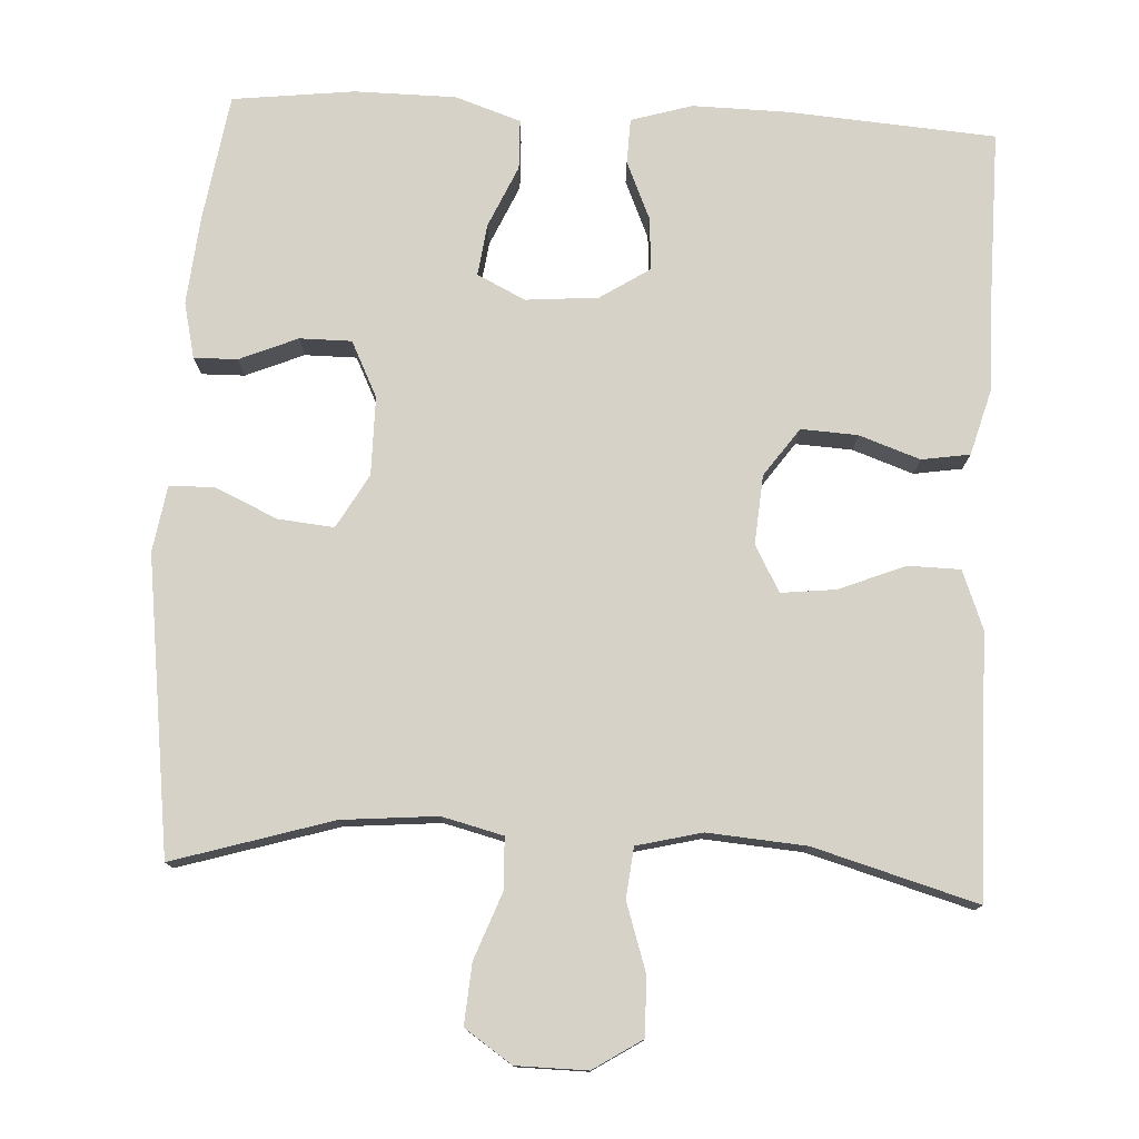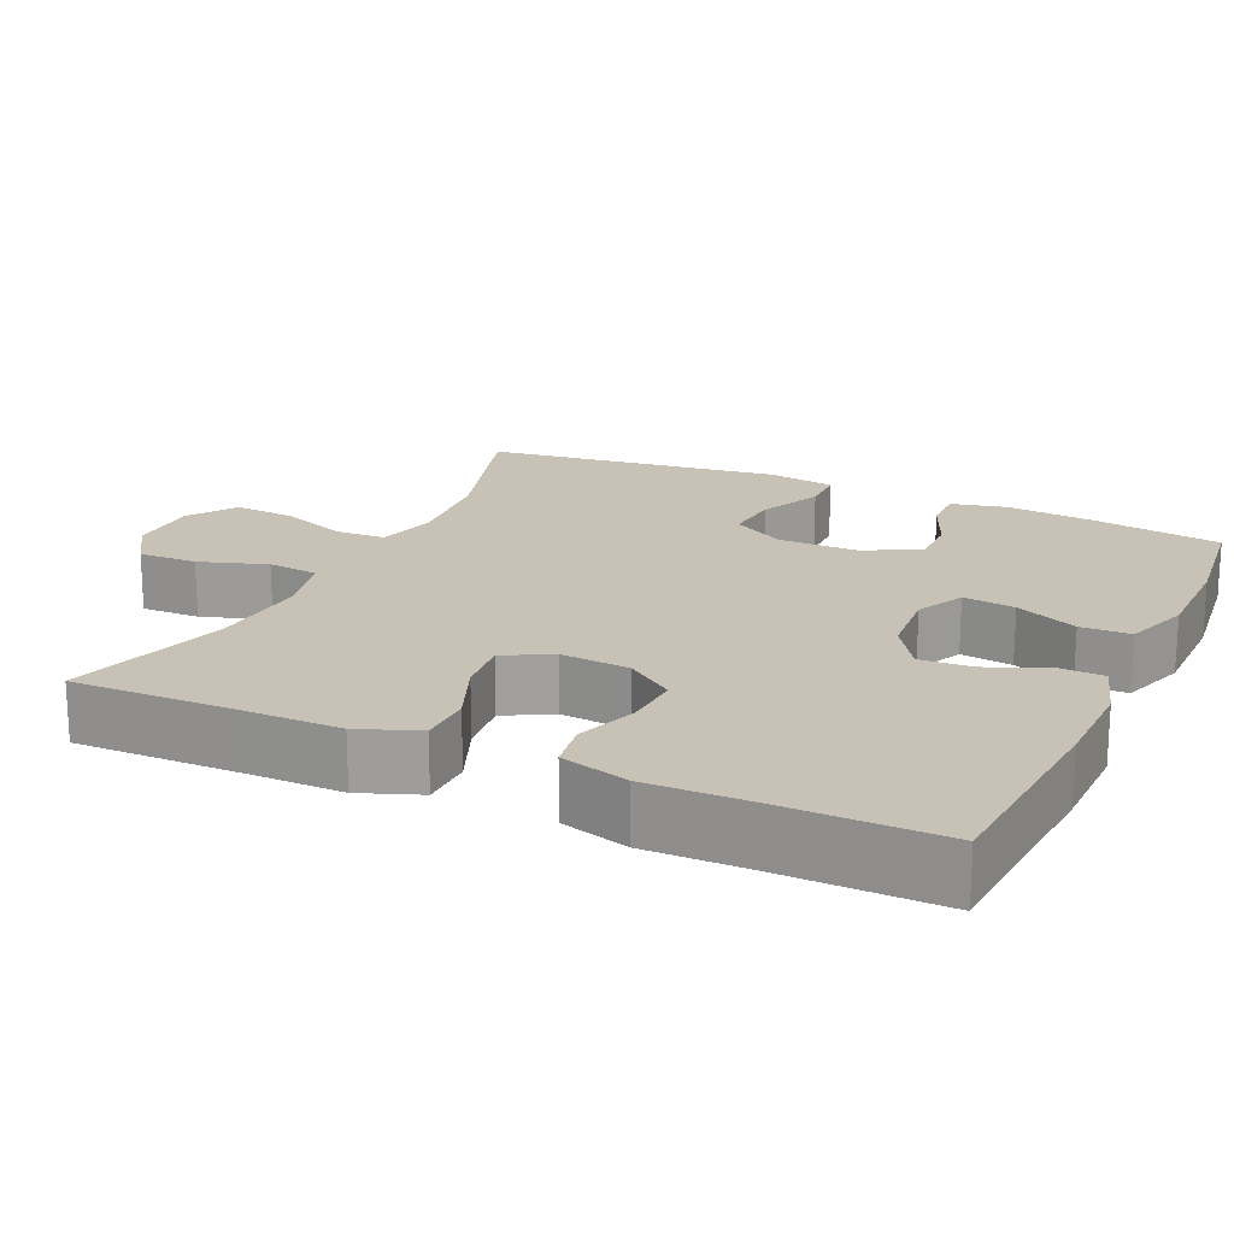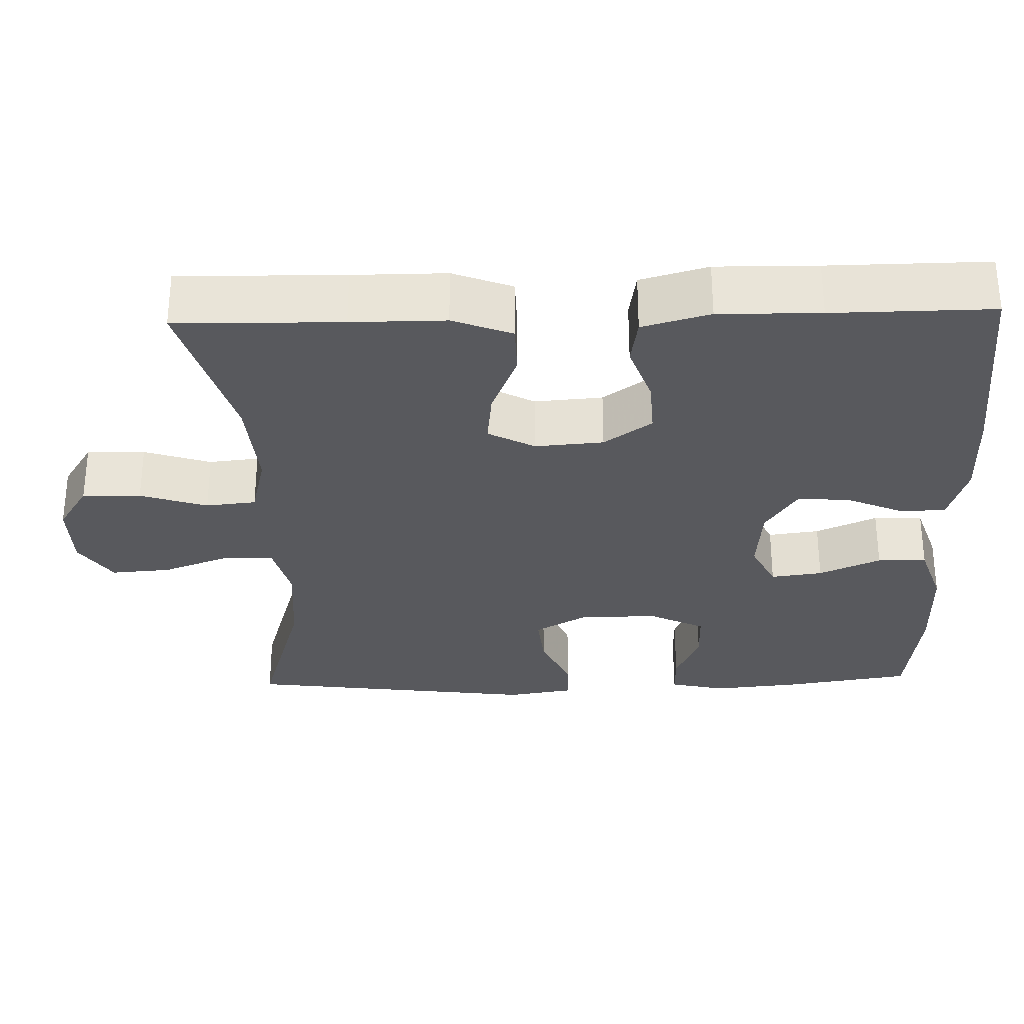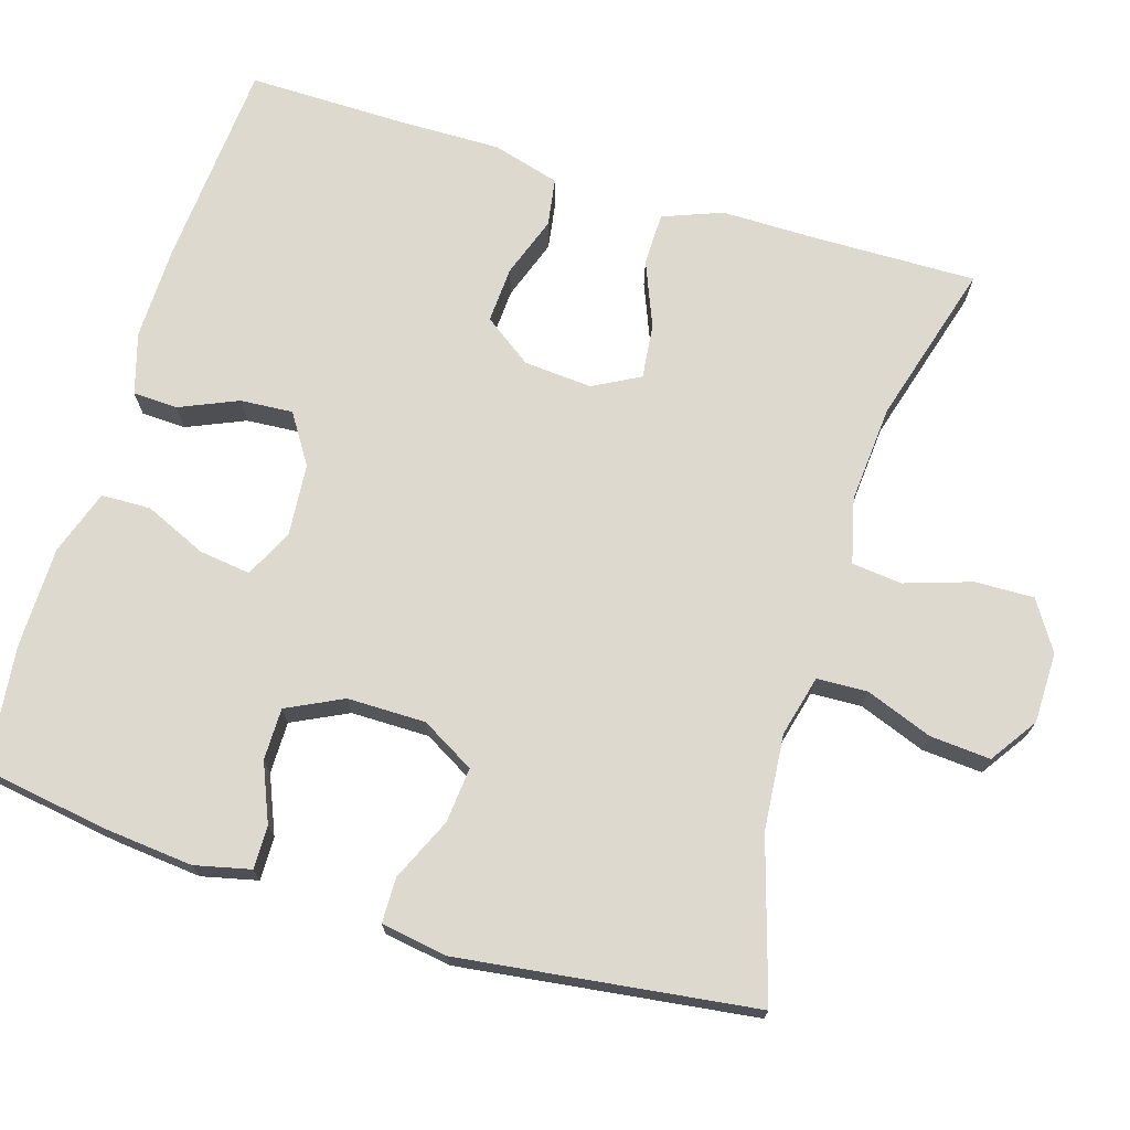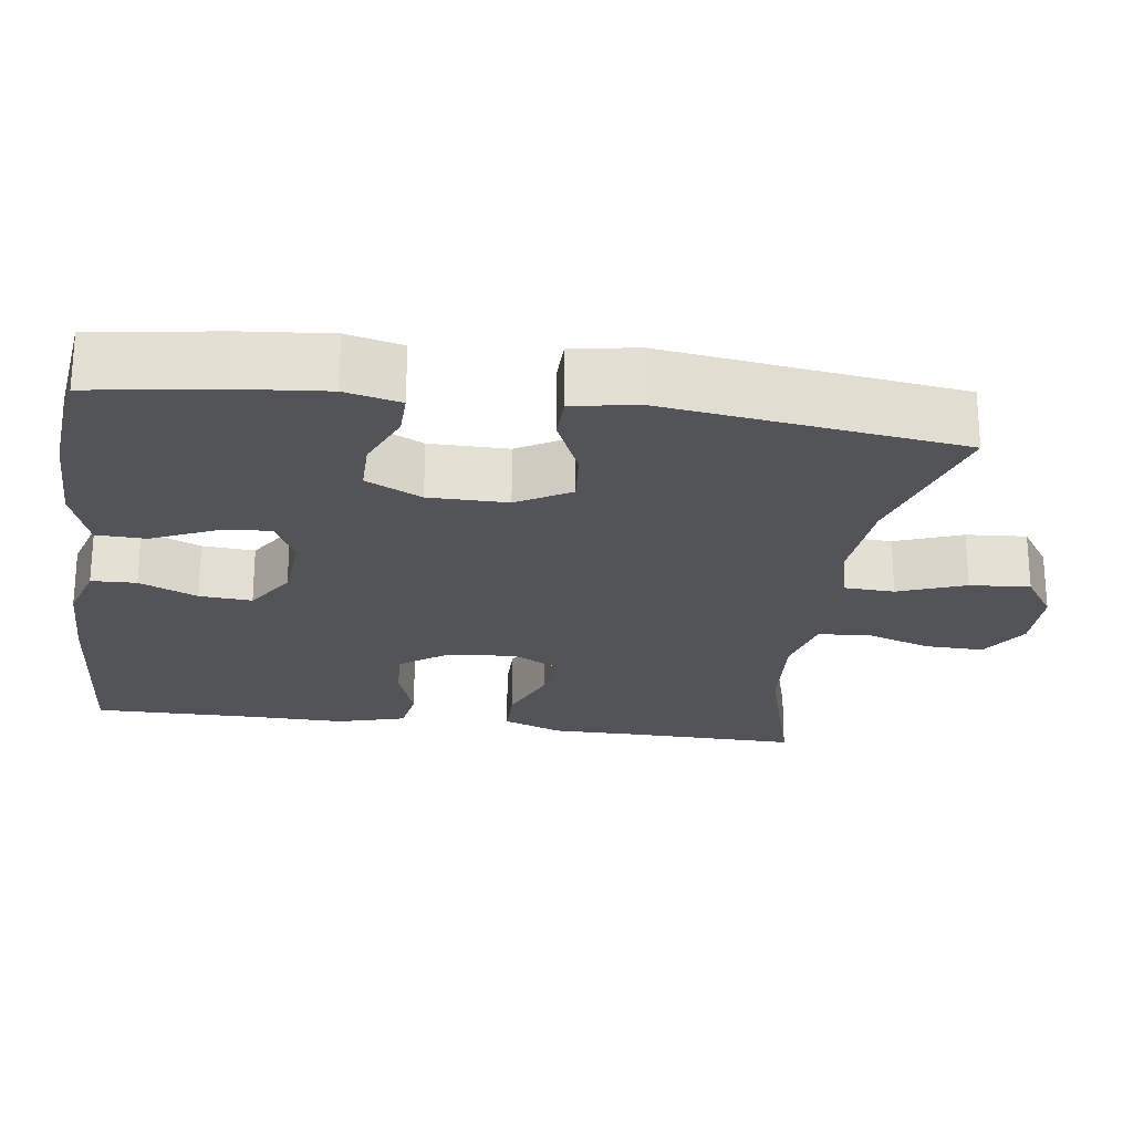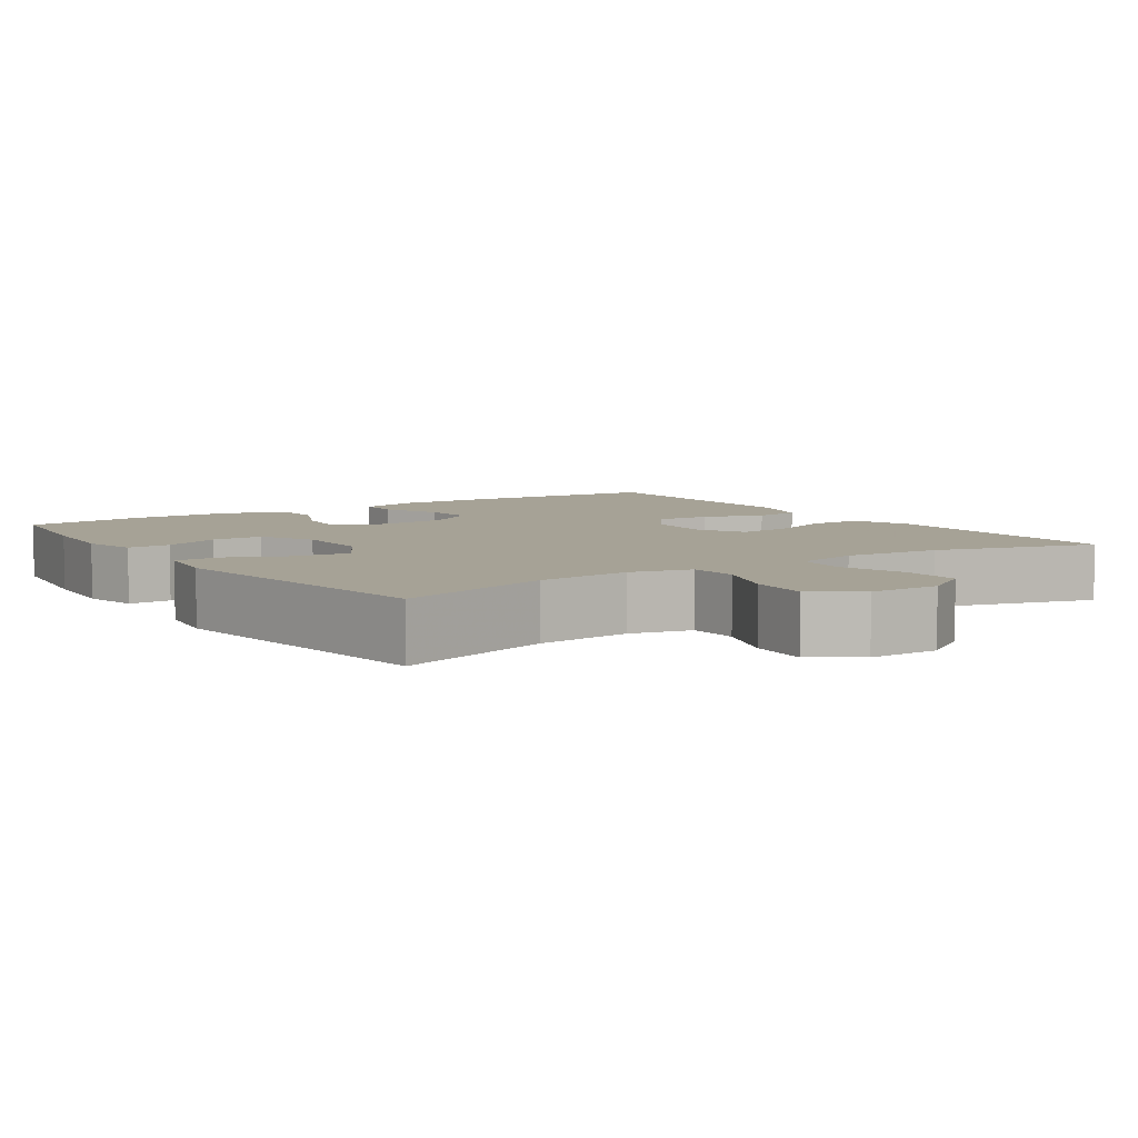
<metadata>
{"format":"obj","ext":"obj","renderer":"f3d","projection":"perspective","resolution":1024,"background":"white","views":[{"elev":77.3,"azim":-177.0,"up":"+Y"},{"elev":19.0,"azim":-65.2,"up":"+Y"},{"elev":-30.1,"azim":-88.3,"up":"+Y"},{"elev":71.7,"azim":107.1,"up":"+Y"},{"elev":-23.4,"azim":82.0,"up":"+Y"},{"elev":6.3,"azim":145.9,"up":"+Y"}]}
</metadata>
<code>
v -0.5 0.07 0.5
v -0.227 0.07 0.52
v -0.103 0.07 0.522
v -0.023 0.07 0.498
v -0.021 0.07 0.439
v -0.054 0.07 0.363
v -0.059 0.07 0.294
v 0.006 0.07 0.252
v 0.101 0.07 0.244
v 0.164 0.07 0.275
v 0.155 0.07 0.343
v 0.119 0.07 0.424
v 0.121 0.07 0.489
v 0.207 0.07 0.518
v 0.34 0.07 0.519
v 0.5 0.07 0.5
v 0.526 0.07 0.332
v 0.537 0.07 0.217
v 0.52 0.07 0.144
v 0.463 0.07 0.145
v 0.387 0.07 0.177
v 0.319 0.07 0.177
v 0.283 0.07 0.104
v 0.283 0.07 0.001
v 0.323 0.07 -0.069
v 0.396 0.07 -0.062
v 0.478 0.07 -0.025
v 0.537 0.07 -0.026
v 0.551 0.07 -0.113
v 0.5 0.07 -0.5
v 0.292 0.07 -0.437
v 0.167 0.07 -0.426
v 0.087 0.07 -0.446
v 0.084 0.07 -0.512
v 0.117 0.07 -0.6
v 0.123 0.07 -0.679
v 0.061 0.07 -0.721
v -0.032 0.07 -0.722
v -0.096 0.07 -0.681
v -0.094 0.07 -0.604
v -0.065 0.07 -0.516
v -0.072 0.07 -0.45
v -0.157 0.07 -0.429
v -0.286 0.07 -0.439
v -0.5 0.07 -0.5
v -0.496 0.07 -0.283
v -0.496 0.07 -0.16
v -0.466 0.07 -0.082
v -0.397 0.07 -0.081
v -0.311 0.07 -0.116
v -0.239 0.07 -0.124
v -0.206 0.07 -0.063
v -0.213 0.07 0.027
v -0.258 0.07 0.09
v -0.332 0.07 0.086
v -0.412 0.07 0.058
v -0.475 0.07 0.068
v -0.5 0.07 0.157
v -0.498 0.07 0.29
v -0.5 0 0.5
v -0.227 0 0.52
v -0.103 0 0.522
v -0.023 0 0.498
v -0.021 0 0.439
v -0.054 0 0.363
v -0.059 0 0.294
v 0.006 0 0.252
v 0.101 0 0.244
v 0.164 0 0.275
v 0.155 0 0.343
v 0.119 0 0.424
v 0.121 0 0.489
v 0.207 0 0.518
v 0.34 0 0.519
v 0.5 0 0.5
v 0.526 0 0.332
v 0.537 0 0.217
v 0.52 0 0.144
v 0.463 0 0.145
v 0.387 0 0.177
v 0.319 0 0.177
v 0.283 0 0.104
v 0.283 0 0.001
v 0.323 0 -0.069
v 0.396 0 -0.062
v 0.478 0 -0.025
v 0.537 0 -0.026
v 0.551 0 -0.113
v 0.5 0 -0.5
v 0.292 0 -0.437
v 0.167 0 -0.426
v 0.087 0 -0.446
v 0.084 0 -0.512
v 0.117 0 -0.6
v 0.123 0 -0.679
v 0.061 0 -0.721
v -0.032 0 -0.722
v -0.096 0 -0.681
v -0.094 0 -0.604
v -0.065 0 -0.516
v -0.072 0 -0.45
v -0.157 0 -0.429
v -0.286 0 -0.439
v -0.5 0 -0.5
v -0.496 0 -0.283
v -0.496 0 -0.16
v -0.466 0 -0.082
v -0.397 0 -0.081
v -0.311 0 -0.116
v -0.239 0 -0.124
v -0.206 0 -0.063
v -0.213 0 0.027
v -0.258 0 0.09
v -0.332 0 0.086
v -0.412 0 0.058
v -0.475 0 0.068
v -0.5 0 0.157
v -0.498 0 0.29
f 57 58 59
f 56 57 59
f 55 56 59
f 4 5 6
f 3 4 6
f 2 3 6
f 1 2 6
f 59 1 6
f 55 59 6
f 54 55 6
f 53 54 6 7
f 52 53 7 8
f 51 52 8 9
f 48 49 50
f 47 48 50
f 46 47 50
f 46 50 51
f 45 46 51
f 44 45 51
f 51 9 10
f 44 51 10
f 43 44 10
f 39 40 41
f 38 39 41
f 37 38 41
f 36 37 41
f 35 36 41
f 34 35 41
f 33 34 41 42
f 42 43 10
f 33 42 10
f 32 33 10
f 29 30 31
f 28 29 31
f 27 28 31
f 26 27 31
f 25 26 31 32
f 19 20 21
f 18 19 21
f 17 18 21
f 16 17 21
f 15 16 21
f 14 15 21
f 13 14 21
f 12 13 21
f 11 12 21
f 10 11 21 22
f 24 25 32
f 23 24 32 10
f 10 22 23
f 118 117 116
f 118 116 115
f 118 115 114
f 65 64 63
f 65 63 62
f 65 62 61
f 65 61 60
f 65 60 118
f 65 118 114
f 65 114 113
f 66 65 113 112
f 67 66 112 111
f 68 67 111 110
f 109 108 107
f 109 107 106
f 109 106 105
f 110 109 105
f 110 105 104
f 110 104 103
f 69 68 110
f 69 110 103
f 69 103 102
f 100 99 98
f 100 98 97
f 100 97 96
f 100 96 95
f 100 95 94
f 100 94 93
f 101 100 93 92
f 69 102 101
f 69 101 92
f 69 92 91
f 90 89 88
f 90 88 87
f 90 87 86
f 90 86 85
f 91 90 85 84
f 80 79 78
f 80 78 77
f 80 77 76
f 80 76 75
f 80 75 74
f 80 74 73
f 80 73 72
f 80 72 71
f 80 71 70
f 81 80 70 69
f 91 84 83
f 69 91 83 82
f 82 81 69
f 1 60 61 2
f 2 61 62 3
f 3 62 63 4
f 4 63 64 5
f 5 64 65 6
f 6 65 66 7
f 7 66 67 8
f 8 67 68 9
f 9 68 69 10
f 10 69 70 11
f 11 70 71 12
f 12 71 72 13
f 13 72 73 14
f 14 73 74 15
f 15 74 75 16
f 16 75 76 17
f 17 76 77 18
f 18 77 78 19
f 19 78 79 20
f 20 79 80 21
f 21 80 81 22
f 22 81 82 23
f 23 82 83 24
f 24 83 84 25
f 25 84 85 26
f 26 85 86 27
f 27 86 87 28
f 28 87 88 29
f 29 88 89 30
f 30 89 90 31
f 31 90 91 32
f 32 91 92 33
f 33 92 93 34
f 34 93 94 35
f 35 94 95 36
f 36 95 96 37
f 37 96 97 38
f 38 97 98 39
f 39 98 99 40
f 40 99 100 41
f 41 100 101 42
f 42 101 102 43
f 43 102 103 44
f 44 103 104 45
f 45 104 105 46
f 46 105 106 47
f 47 106 107 48
f 48 107 108 49
f 49 108 109 50
f 50 109 110 51
f 51 110 111 52
f 52 111 112 53
f 53 112 113 54
f 54 113 114 55
f 55 114 115 56
f 56 115 116 57
f 57 116 117 58
f 58 117 118 59
f 59 118 60 1

</code>
